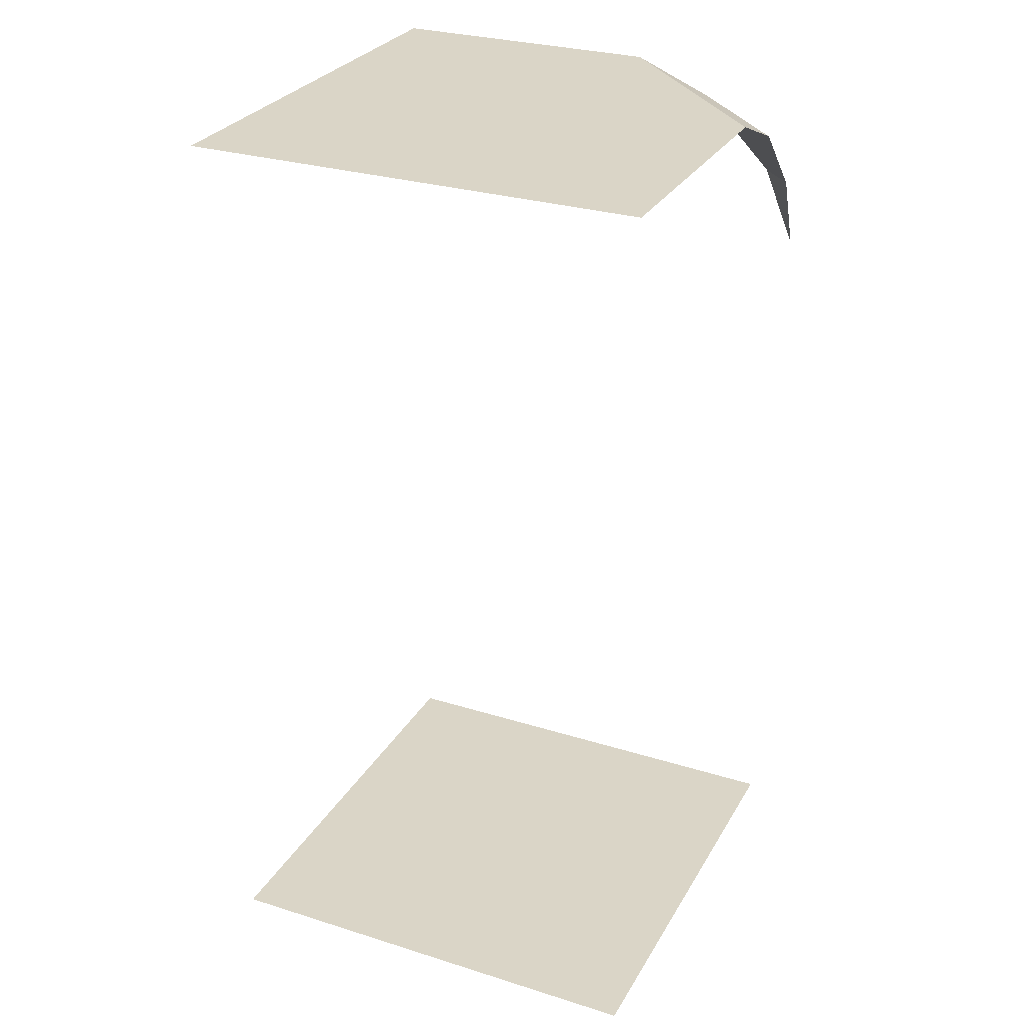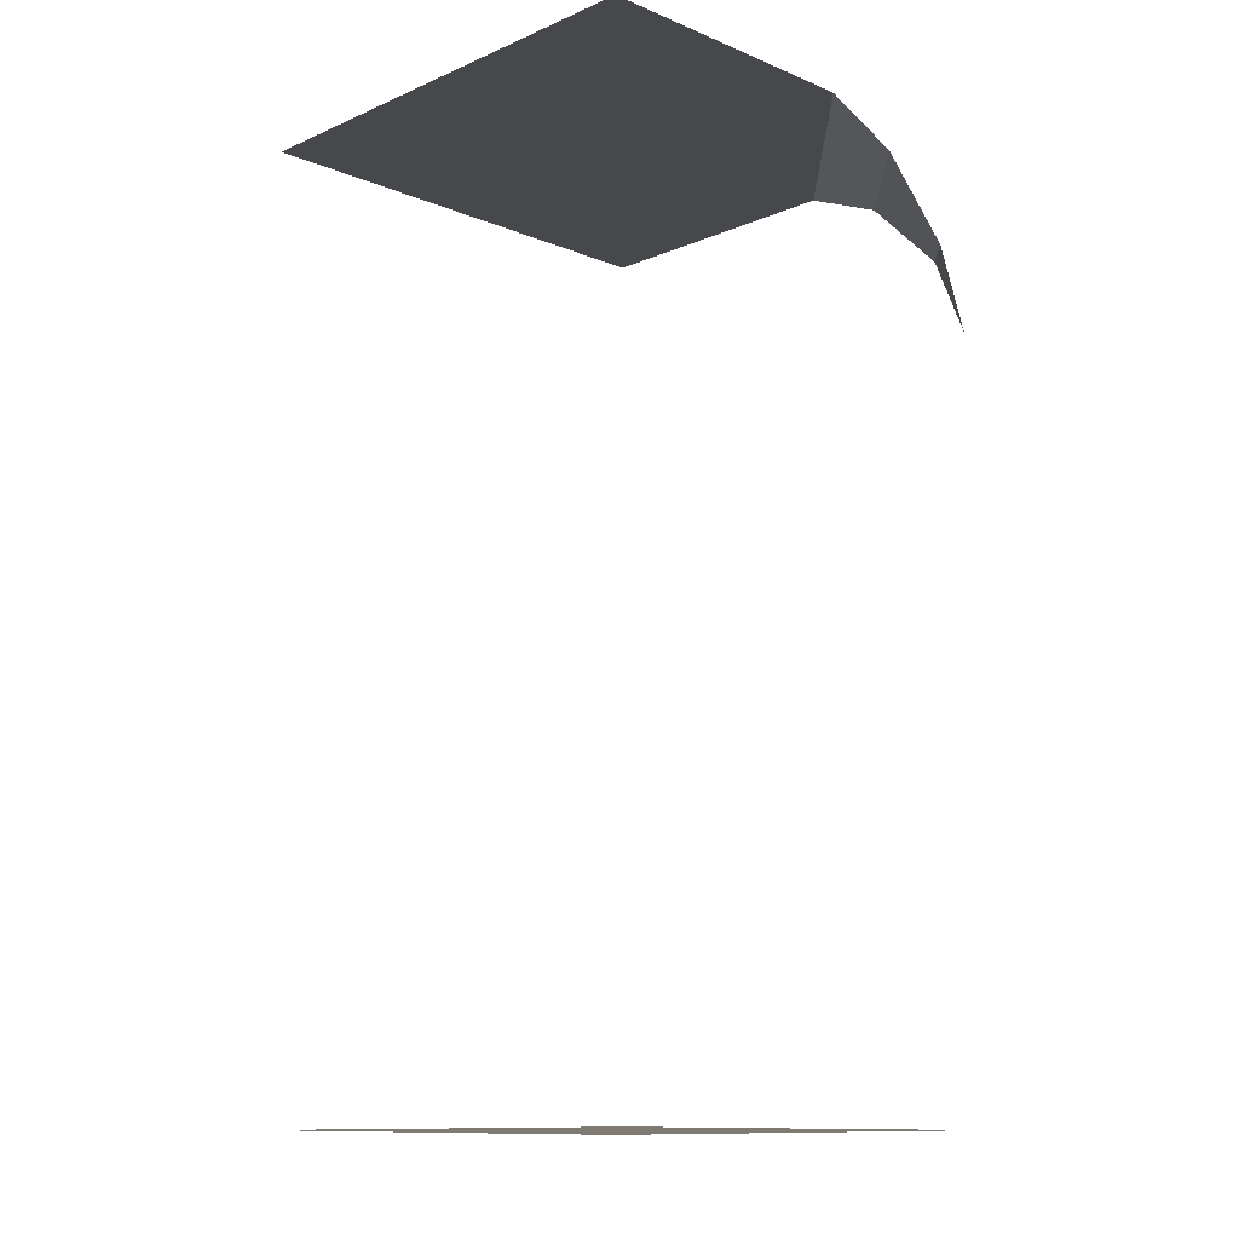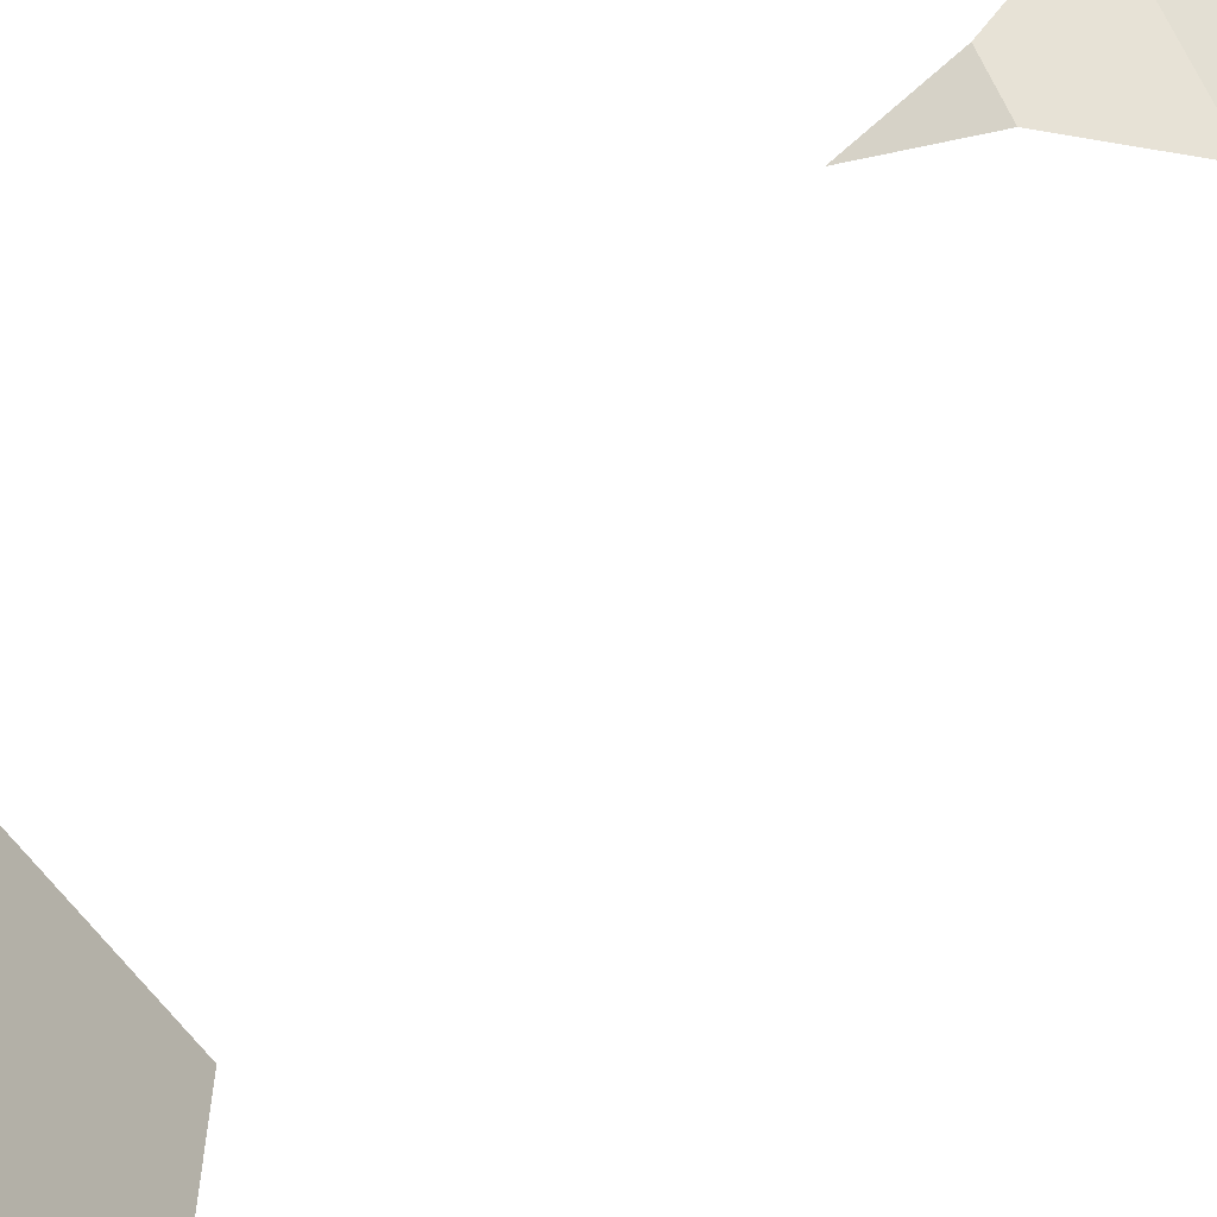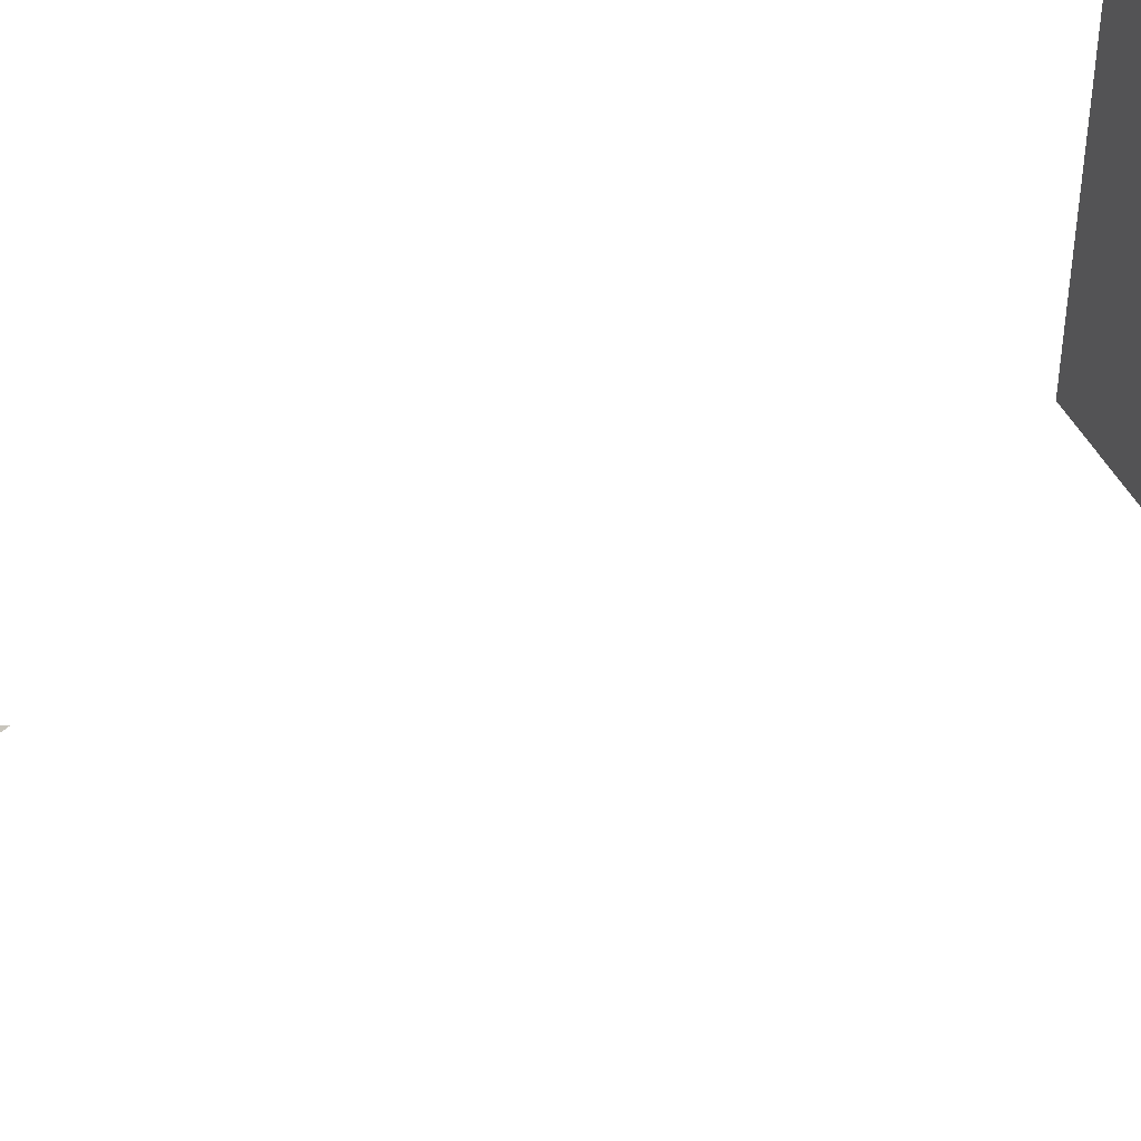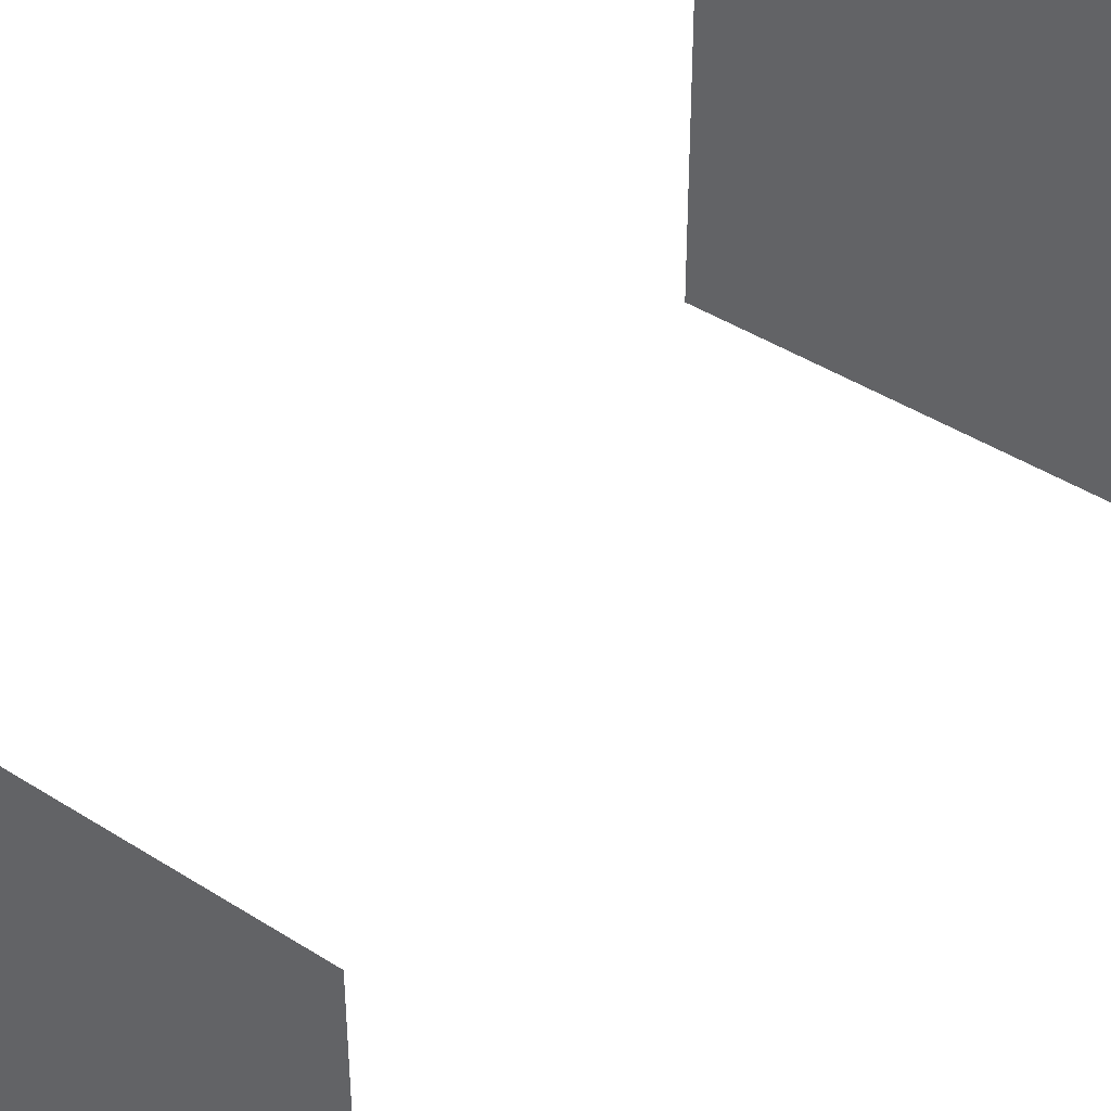
<metadata>
{"format":"obj","ext":"obj","renderer":"f3d","projection":"perspective","resolution":1024,"background":"white","views":[{"elev":29.0,"azim":24.9,"up":"+Y"},{"elev":-11.6,"azim":45.6,"up":"+Y"},{"elev":-61.1,"azim":125.0,"up":"+Z"},{"elev":44.5,"azim":-114.0,"up":"+Z"},{"elev":43.4,"azim":-143.1,"up":"+Z"}]}
</metadata>
<code>
o Cube.002
v 1 2.541 -0.8586
v 1 3 -0.2
v 1 3 1
v 1 2.859 -0.5414
v -1 3 -1
v -1 3 1
v 0.2 3 -1
v 1 2.2 -1
v 0.5414 2.859 -1
v 0.8586 2.541 -1
v 1 -1 -1
v 1 -1 1
v -1 -1 -1
v -1 -1 1
f 7 5 6 3 2
f 7 2 4 9
f 9 4 1 10
f 1 8 10
f 13 11 12 14

</code>
